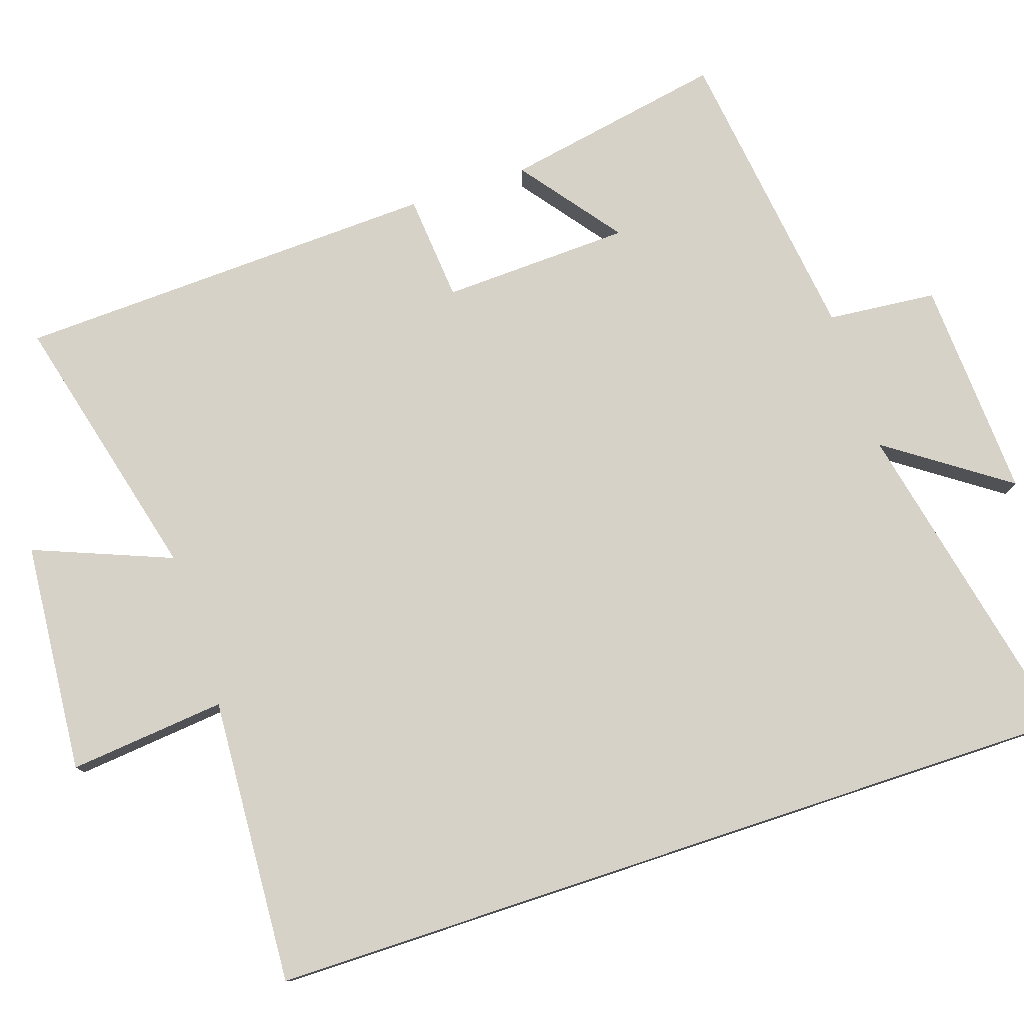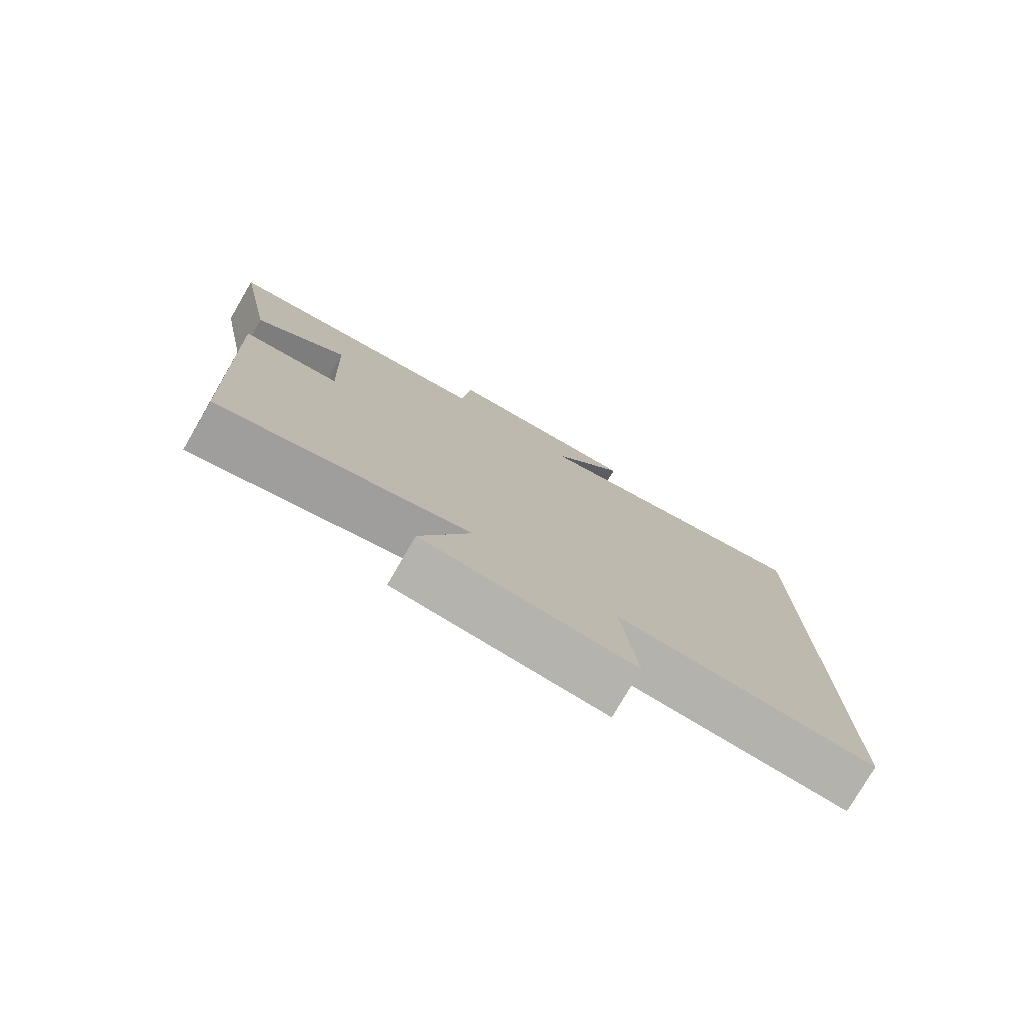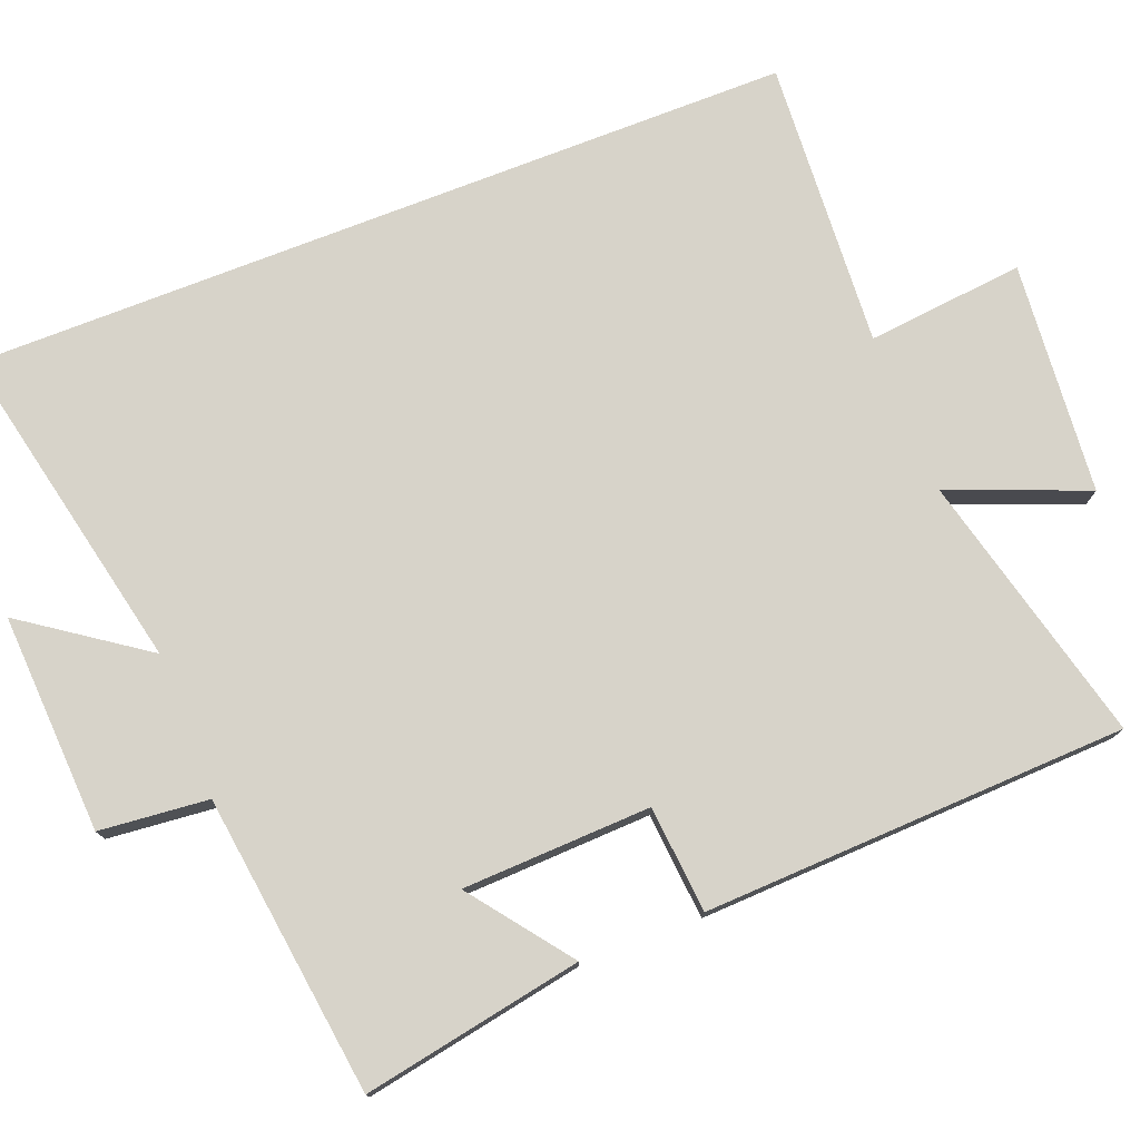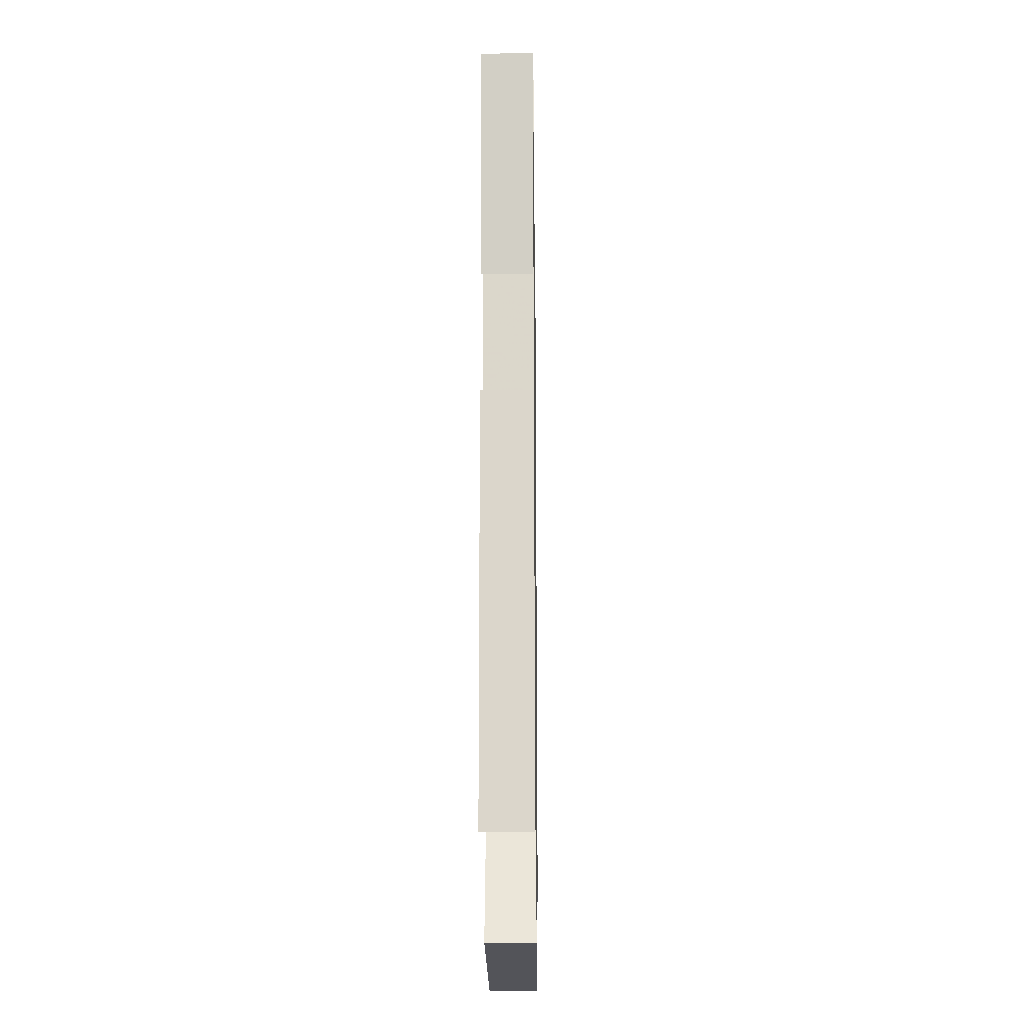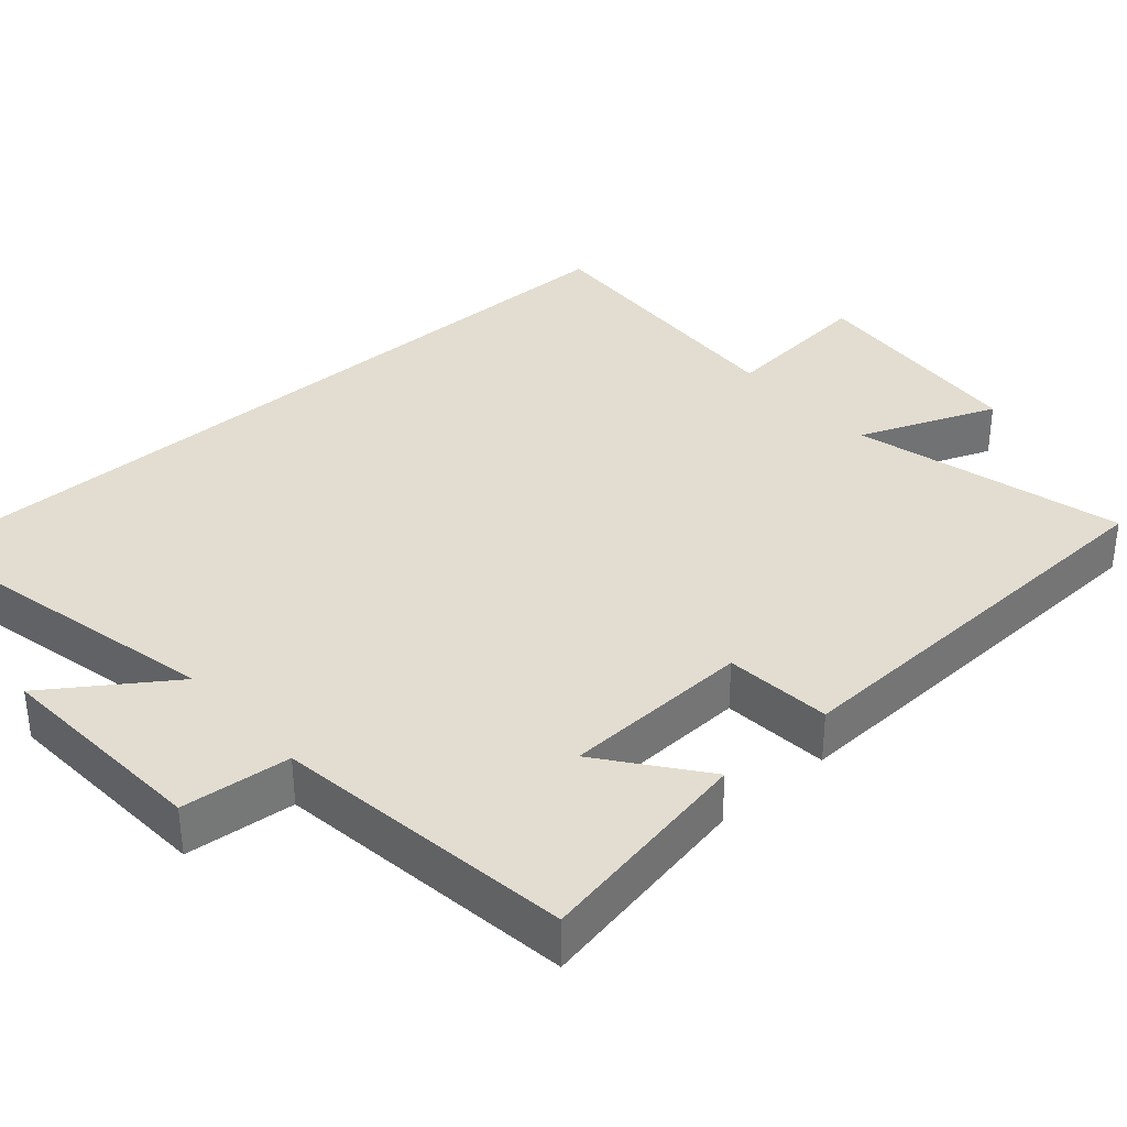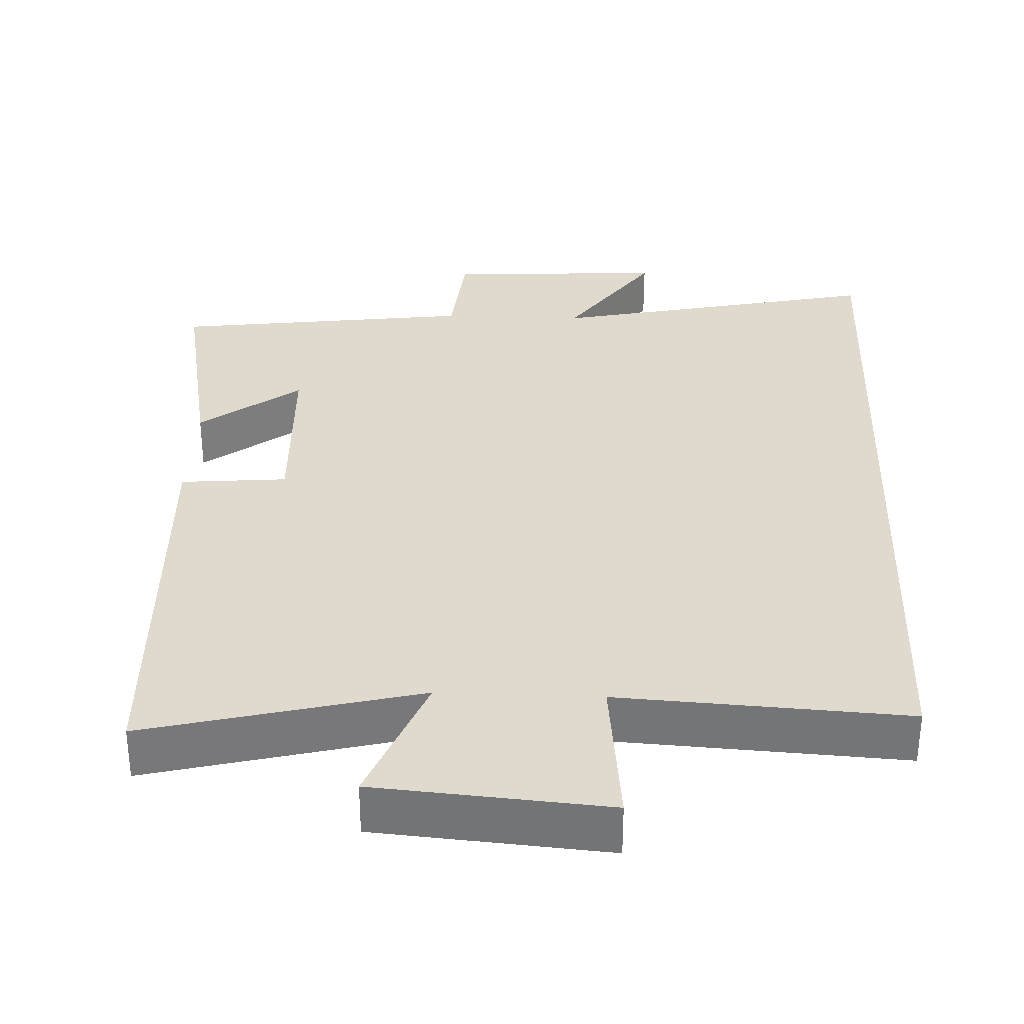
<metadata>
{"format":"obj","ext":"obj","renderer":"f3d","projection":"perspective","resolution":1024,"background":"white","views":[{"elev":78.3,"azim":-108.3,"up":"+Y"},{"elev":-78.3,"azim":149.7,"up":"+Z"},{"elev":76.4,"azim":68.8,"up":"+Y"},{"elev":-19.0,"azim":90.8,"up":"+Z"},{"elev":35.3,"azim":48.5,"up":"+Y"},{"elev":32.8,"azim":-177.6,"up":"+Y"}]}
</metadata>
<code>
v -0.5 0.07 0.598
v -0.05 0.07 0.5
v -0.164 0.07 0.664
v 0.134 0.07 0.648
v 0.148 0.07 0.5
v 0.556 0.07 0.446
v 0.5 0.07 0.147
v 0.365 0.07 0.25
v 0.355 0.07 -0.006
v 0.5 0.07 -0.019
v 0.477 0.07 -0.594
v 0.108 0.07 -0.5
v 0.182 0.07 -0.687
v -0.132 0.07 -0.713
v -0.11 0.07 -0.5
v -0.5 0.07 -0.523
v -0.5 0 0.598
v -0.05 0 0.5
v -0.164 0 0.664
v 0.134 0 0.648
v 0.148 0 0.5
v 0.556 0 0.446
v 0.5 0 0.147
v 0.365 0 0.25
v 0.355 0 -0.006
v 0.5 0 -0.019
v 0.477 0 -0.594
v 0.108 0 -0.5
v 0.182 0 -0.687
v -0.132 0 -0.713
v -0.11 0 -0.5
v -0.5 0 -0.523
f 15 16 1 2
f 12 13 14 15
f 12 15 2
f 9 10 11 12
f 8 9 12 2
f 5 6 7 8
f 5 8 2 3
f 3 4 5
f 18 17 32 31
f 31 30 29 28
f 18 31 28
f 28 27 26 25
f 18 28 25 24
f 24 23 22 21
f 19 18 24 21
f 21 20 19
f 1 17 18 2
f 2 18 19 3
f 3 19 20 4
f 4 20 21 5
f 5 21 22 6
f 6 22 23 7
f 7 23 24 8
f 8 24 25 9
f 9 25 26 10
f 10 26 27 11
f 11 27 28 12
f 12 28 29 13
f 13 29 30 14
f 14 30 31 15
f 15 31 32 16
f 16 32 17 1

</code>
